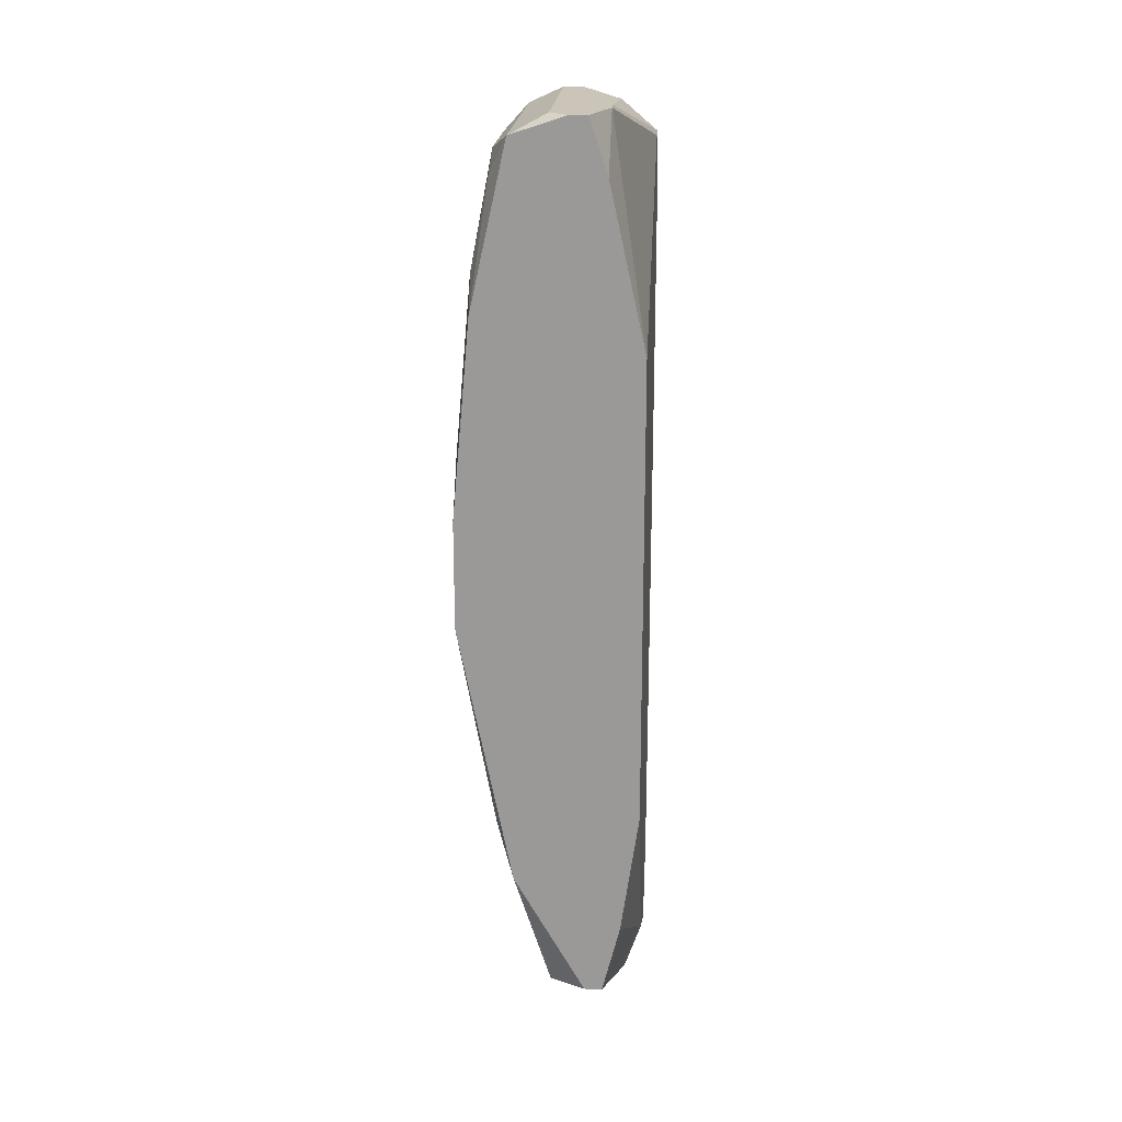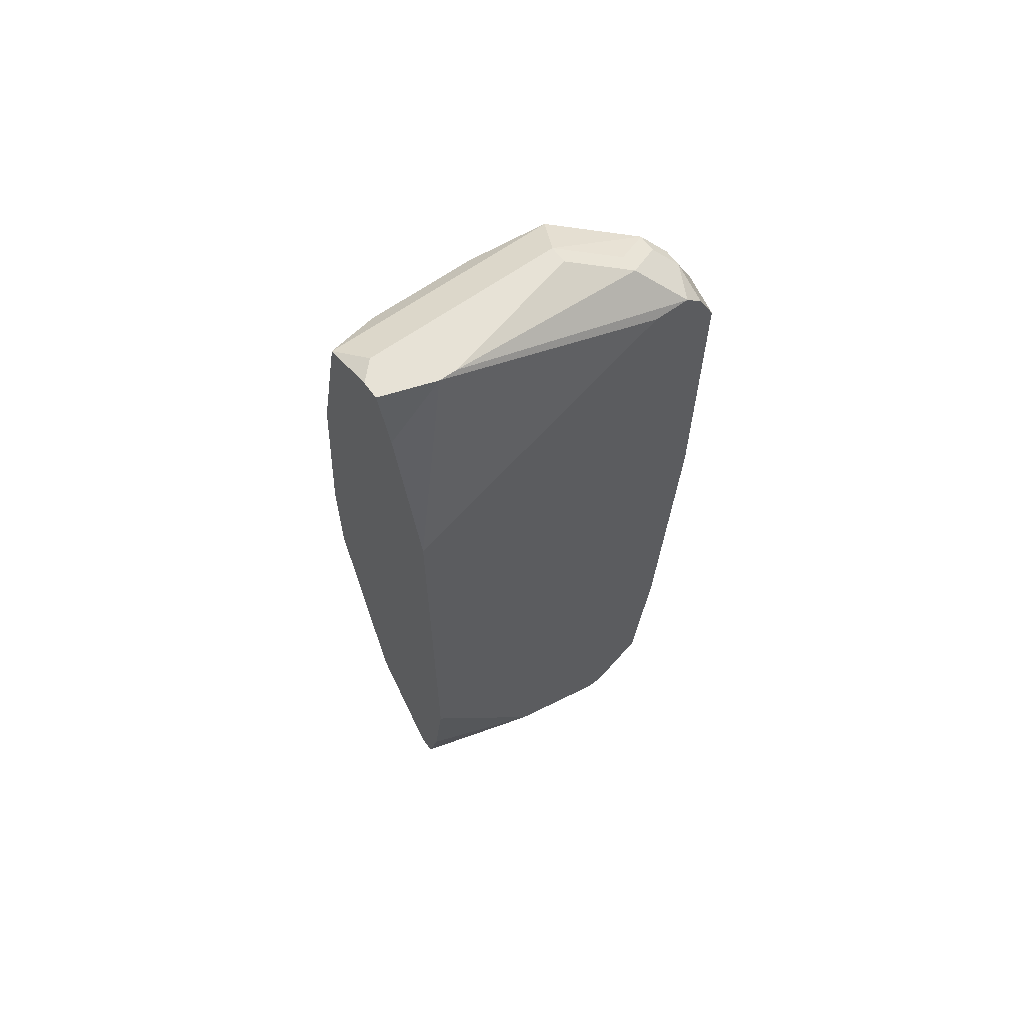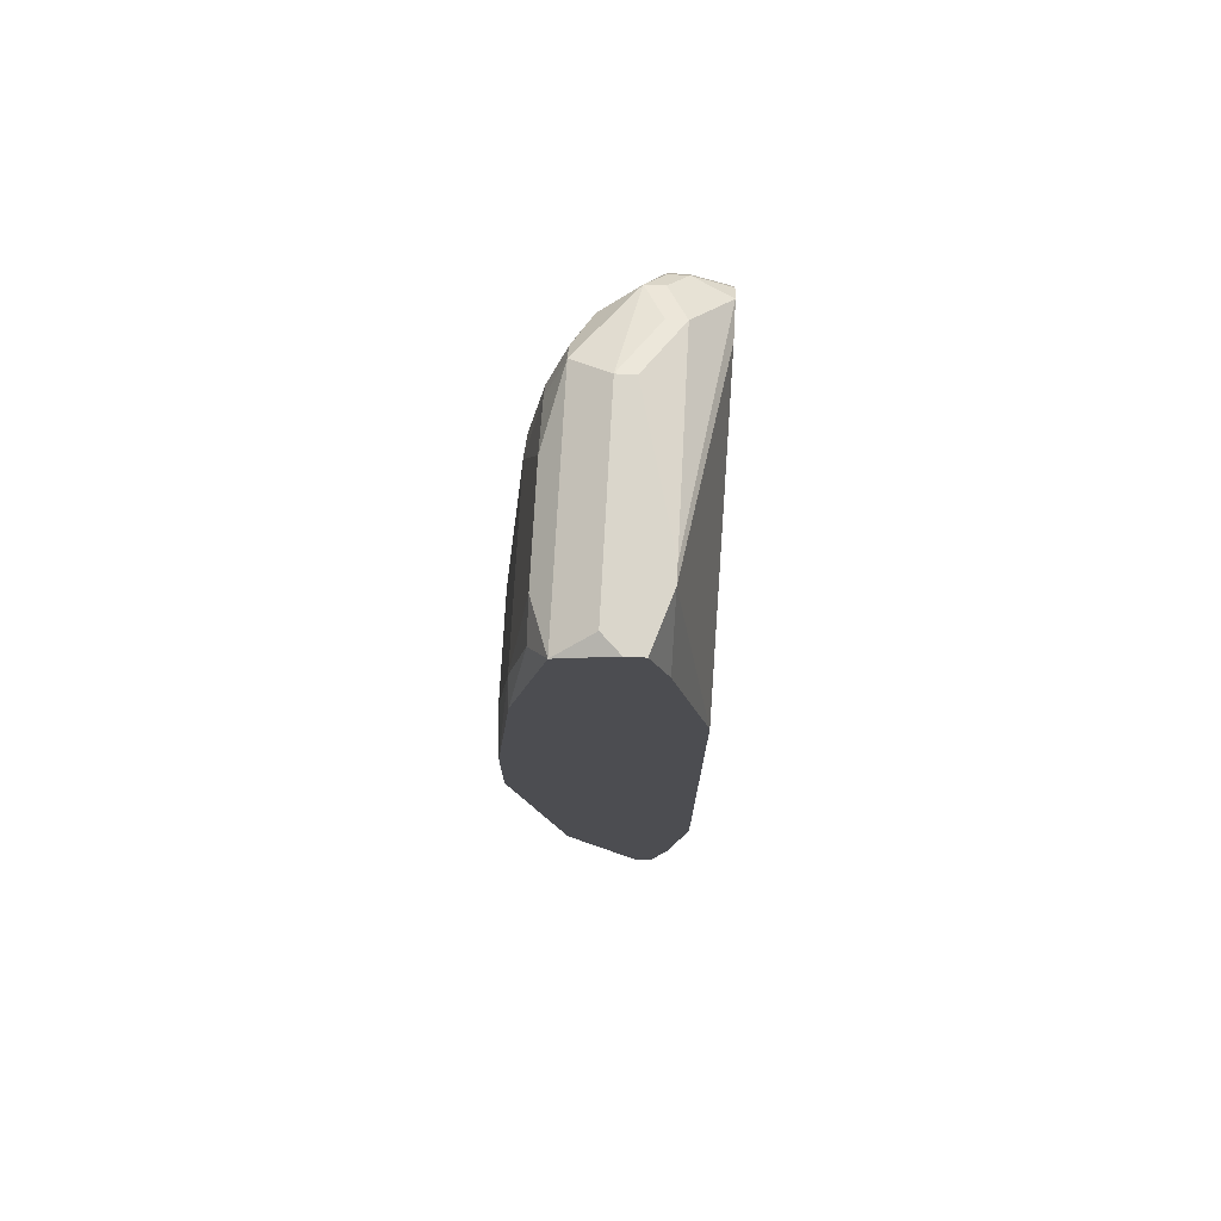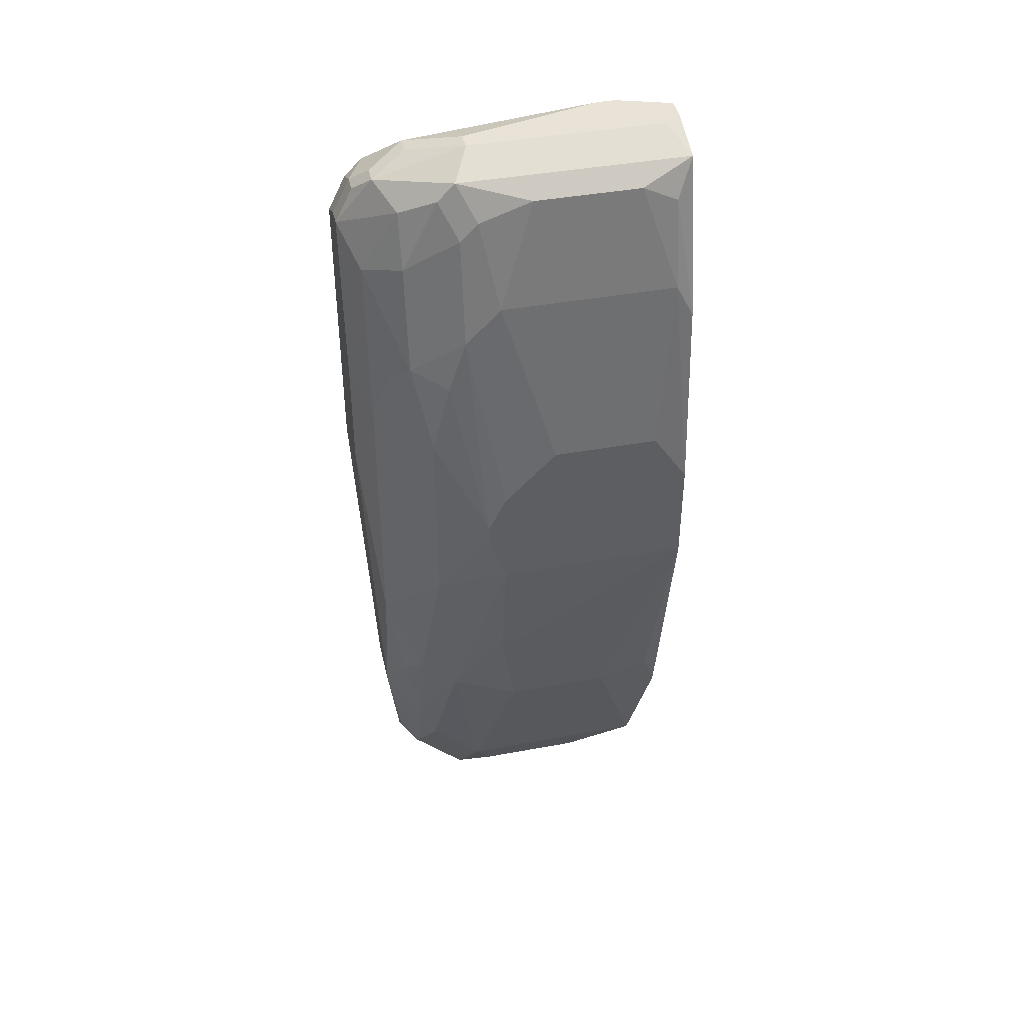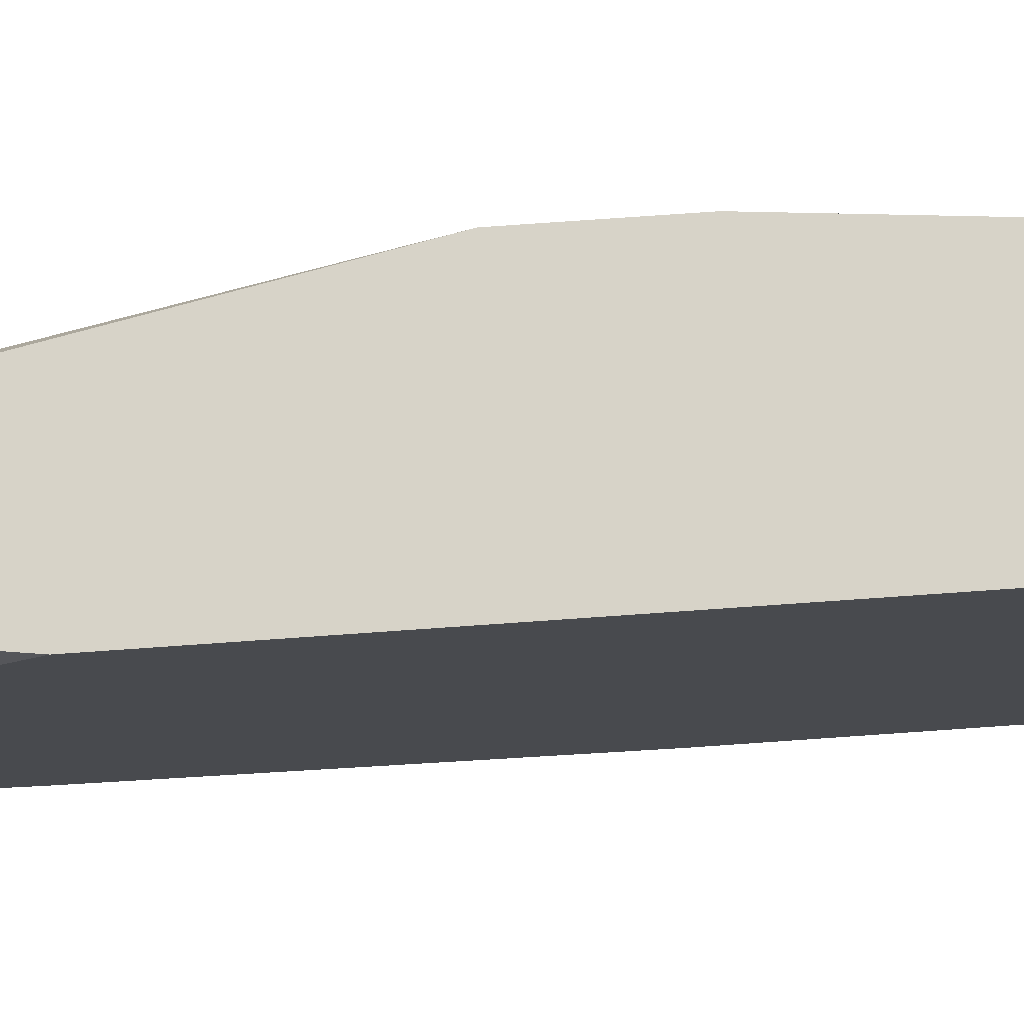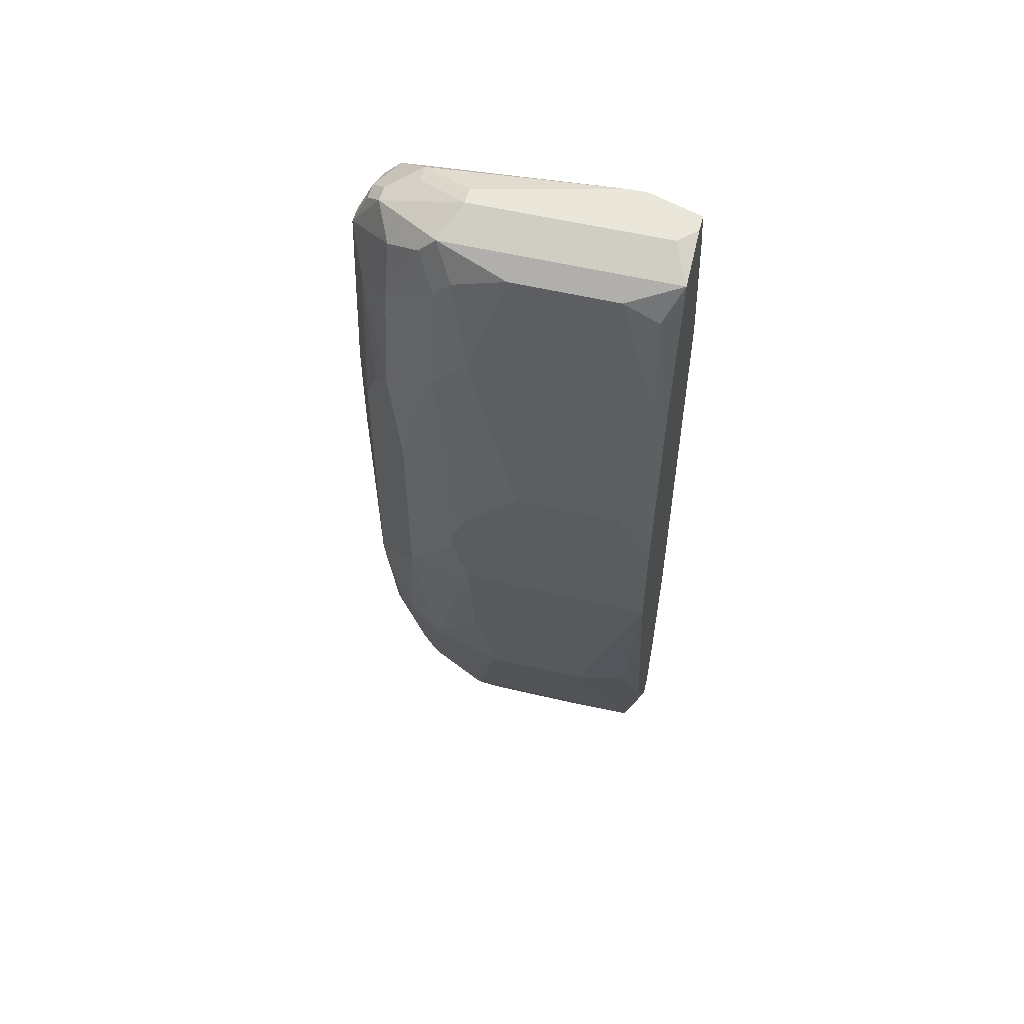
<metadata>
{"format":"obj","ext":"obj","renderer":"f3d","projection":"perspective","resolution":1024,"background":"white","views":[{"elev":20.4,"azim":-176.0,"up":"+Z"},{"elev":63.3,"azim":-126.0,"up":"+Z"},{"elev":73.9,"azim":-176.9,"up":"+Z"},{"elev":41.8,"azim":77.4,"up":"+Z"},{"elev":76.6,"azim":-94.0,"up":"+Y"},{"elev":54.7,"azim":104.2,"up":"+Z"}]}
</metadata>
<code>
v 0.003639 -0.01077 0.02603
v 0.004193 -0.01077 0.02603
v 0.009184 -0.0002326 0.02658
v 0.009184 -0.0002326 0.02325
v 0.009184 -0.001342 0.02824
v 0.009184 -0.004668 0.02824
v 0.009184 -0.006332 0.02658
v 0.009184 -0.006332 0.02325
v 0.009184 -0.006886 0.02547
v 0.009184 -0.006886 0.02492
v 0.008629 -0.0002326 0.03268
v 0.008629 -0.000787 0.03379
v 0.008629 -0.006332 0.03379
v 0.008629 -0.005777 0.01937
v 0.008629 -0.006332 0.01937
v 0.008629 -0.007441 0.03268
v 0.008629 -0.007995 0.03102
v 0.008629 -0.00855 0.0288
v 0.008629 -0.00855 0.0227
v 0.008075 -0.000787 0.03656
v 0.008075 -0.000787 0.0166
v 0.008075 -0.001896 0.03712
v 0.008075 -0.00245 0.01605
v 0.008075 -0.005223 0.03712
v 0.008075 -0.005777 0.01605
v 0.008075 -0.006886 0.03656
v 0.008075 -0.007441 0.03601
v 0.008075 -0.007995 0.01715
v 0.003639 -0.01077 0.0349
v 0.008075 -0.009104 0.03157
v 0.00752 -0.0002326 0.03767
v 0.00752 -0.0002326 0.01494
v 0.003639 -0.01021 0.01605
v 0.00752 -0.007441 0.03767
v 0.00752 -0.007995 0.03712
v 0.00752 -0.009104 0.0349
v 0.00752 -0.009104 0.01771
v 0.00752 -0.009659 0.03102
v 0.006966 -0.00855 0.03712
v 0.006966 -0.009104 0.03656
v 0.006966 -0.009659 0.01715
v 0.006966 -0.01021 0.02935
v 0.006966 -0.01021 0.02048
v 0.006411 -0.000787 0.03822
v 0.006411 -0.000787 0.01106
v 0.006411 -0.006886 0.03822
v 0.005857 -0.006886 0.03822
v 0.006411 -0.006886 0.01106
v 0.006411 -0.00855 0.01272
v 0.006411 -0.009104 0.01383
v 0.006411 -0.01021 0.03434
v 0.005302 -0.0002326 0.03822
v 0.005857 -0.0002326 0.03822
v 0.005857 -0.003005 0.009946
v 0.005857 -0.006332 0.009946
v 0.005857 -0.009659 0.03712
v 0.005302 -0.009659 0.03712
v 0.005857 -0.01021 0.01549
v 0.005857 -0.01077 0.02991
v 0.005857 -0.01077 0.02658
v 0.004748 -0.0002326 0.03656
v 0.004748 -0.0002326 0.01106
v 0.005302 -0.0002326 0.01106
v 0.004748 -0.001896 0.03822
v 0.004748 -0.00245 0.03822
v 0.005302 -0.007441 0.009392
v 0.005302 -0.00855 0.03767
v 0.004748 -0.00855 0.03767
v 0.005302 -0.009104 0.01106
v 0.005302 -0.01021 0.03656
v 0.004748 -0.01021 0.03656
v 0.005302 -0.01077 0.03545
v 0.004748 -0.01077 0.03545
v 0.004193 -0.0002326 0.01327
v 0.004193 -0.005223 0.008837
v 0.004748 -0.005223 0.008837
v 0.004748 -0.005777 0.008837
v 0.004193 -0.005777 0.008837
v 0.004748 -0.009104 0.0105
v 0.004748 -0.009659 0.01161
v 0.004193 -0.01021 0.01549
v 0.003639 -0.0002326 0.03157
v 0.003639 -0.0002326 0.01715
v 0.003639 -0.004114 0.01106
v 0.003639 -0.007441 0.009392
v 0.004193 -0.007995 0.009392
v 0.003639 -0.007995 0.009392
v 0.003639 -0.00855 0.03656
v 0.003639 -0.009659 0.03656
v 0.004193 -0.009659 0.01106
v 0.003639 -0.009659 0.01106
v 0.003639 -0.01021 0.03601
f 61 82 64
f 61 64 52
f 45 54 63
f 84 62 75
f 84 75 85
f 48 25 28
f 15 28 25
f 87 85 75
f 87 75 78
f 69 66 48
f 88 64 82
f 76 75 62
f 76 62 63
f 76 63 54
f 74 84 83
f 74 62 84
f 55 48 66
f 55 54 45
f 55 45 48
f 41 43 58
f 36 30 27
f 36 27 35
f 39 35 34
f 42 43 19
f 42 19 30
f 60 58 43
f 79 66 69
f 49 69 48
f 49 48 28
f 80 69 58
f 12 11 20
f 12 20 22
f 12 13 6
f 12 6 5
f 24 13 12
f 24 12 22
f 16 6 13
f 16 27 30
f 16 30 17
f 77 76 54
f 77 54 55
f 77 55 66
f 77 78 75
f 77 75 76
f 8 10 19
f 8 19 28
f 8 28 15
f 37 19 43
f 37 43 41
f 37 28 19
f 18 17 30
f 18 30 19
f 51 72 42
f 51 30 36
f 40 72 51
f 40 51 36
f 40 36 35
f 40 35 39
f 67 46 47
f 67 47 68
f 89 71 68
f 73 71 29
f 81 33 91
f 81 1 33
f 2 1 81
f 2 81 58
f 2 58 60
f 59 60 43
f 59 43 42
f 59 42 72
f 59 72 73
f 59 73 29
f 59 29 1
f 59 1 2
f 59 2 60
f 86 87 78
f 86 78 77
f 86 77 66
f 86 66 79
f 50 49 28
f 50 28 37
f 50 37 41
f 50 41 58
f 50 58 69
f 50 69 49
f 90 80 58
f 90 58 81
f 90 81 91
f 90 91 87
f 90 87 86
f 90 86 79
f 90 79 69
f 90 69 80
f 26 24 34
f 26 34 35
f 26 35 27
f 26 27 16
f 26 16 13
f 26 13 24
f 7 6 16
f 65 47 46
f 65 46 44
f 65 44 53
f 65 53 52
f 65 52 64
f 65 64 88
f 65 88 89
f 65 89 68
f 65 68 47
f 14 4 8
f 14 8 15
f 3 11 12
f 3 12 5
f 38 51 42
f 38 42 30
f 38 30 51
f 70 71 73
f 70 73 72
f 92 89 88
f 92 88 82
f 92 82 83
f 92 83 84
f 92 84 85
f 92 85 87
f 92 87 91
f 92 91 33
f 92 33 1
f 92 1 29
f 92 29 71
f 92 71 89
f 31 53 44
f 31 44 46
f 31 46 34
f 31 34 24
f 31 24 22
f 31 22 20
f 31 20 11
f 9 7 16
f 9 16 17
f 9 17 18
f 9 18 19
f 9 19 10
f 9 10 8
f 9 8 4
f 9 4 3
f 9 3 5
f 9 5 6
f 9 6 7
f 23 21 4
f 23 4 14
f 23 14 15
f 23 15 25
f 23 25 48
f 23 48 45
f 23 45 21
f 32 21 45
f 32 45 63
f 32 63 62
f 32 62 74
f 32 74 83
f 32 83 82
f 32 82 61
f 32 61 52
f 32 52 53
f 32 53 31
f 32 31 11
f 32 11 3
f 32 3 4
f 32 4 21
f 56 70 72
f 56 72 40
f 56 40 39
f 56 39 34
f 56 34 46
f 56 46 67
f 57 56 67
f 57 67 68
f 57 68 71
f 57 71 70
f 57 70 56

</code>
